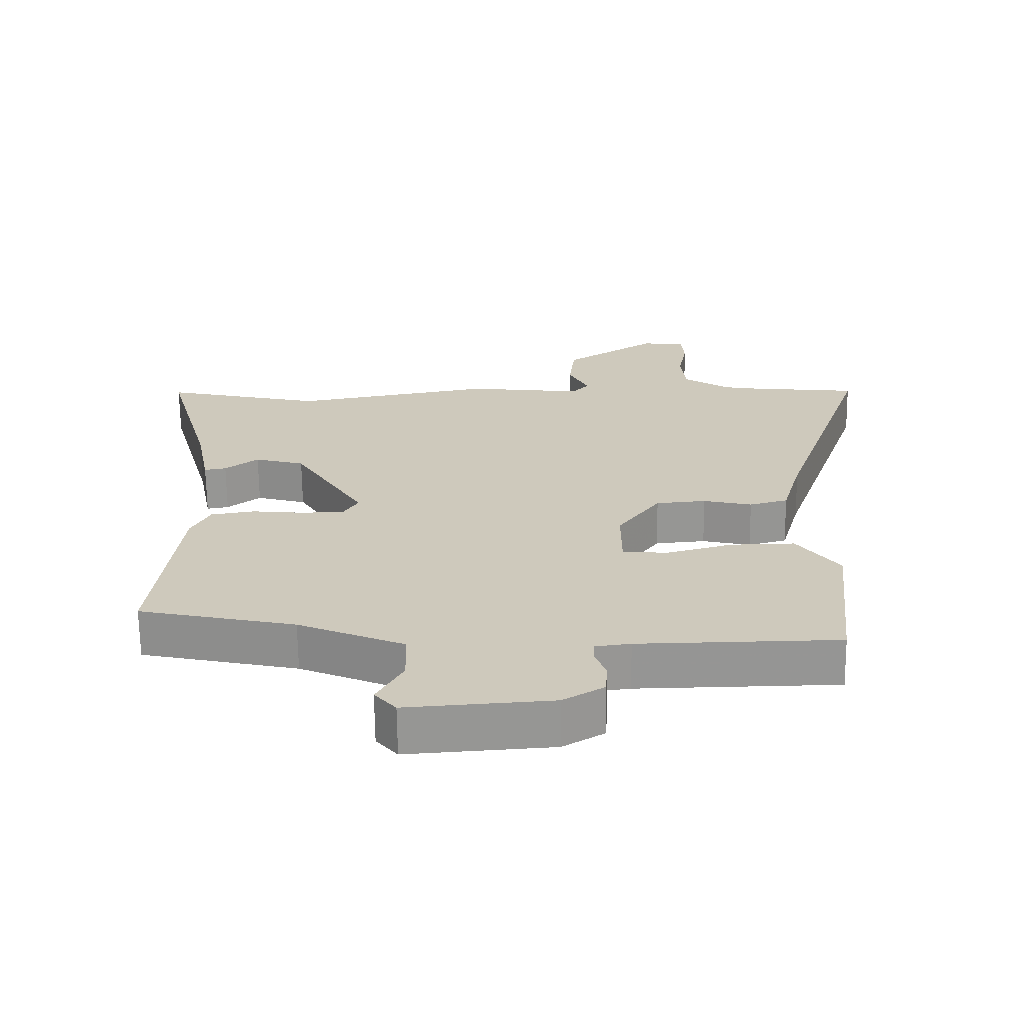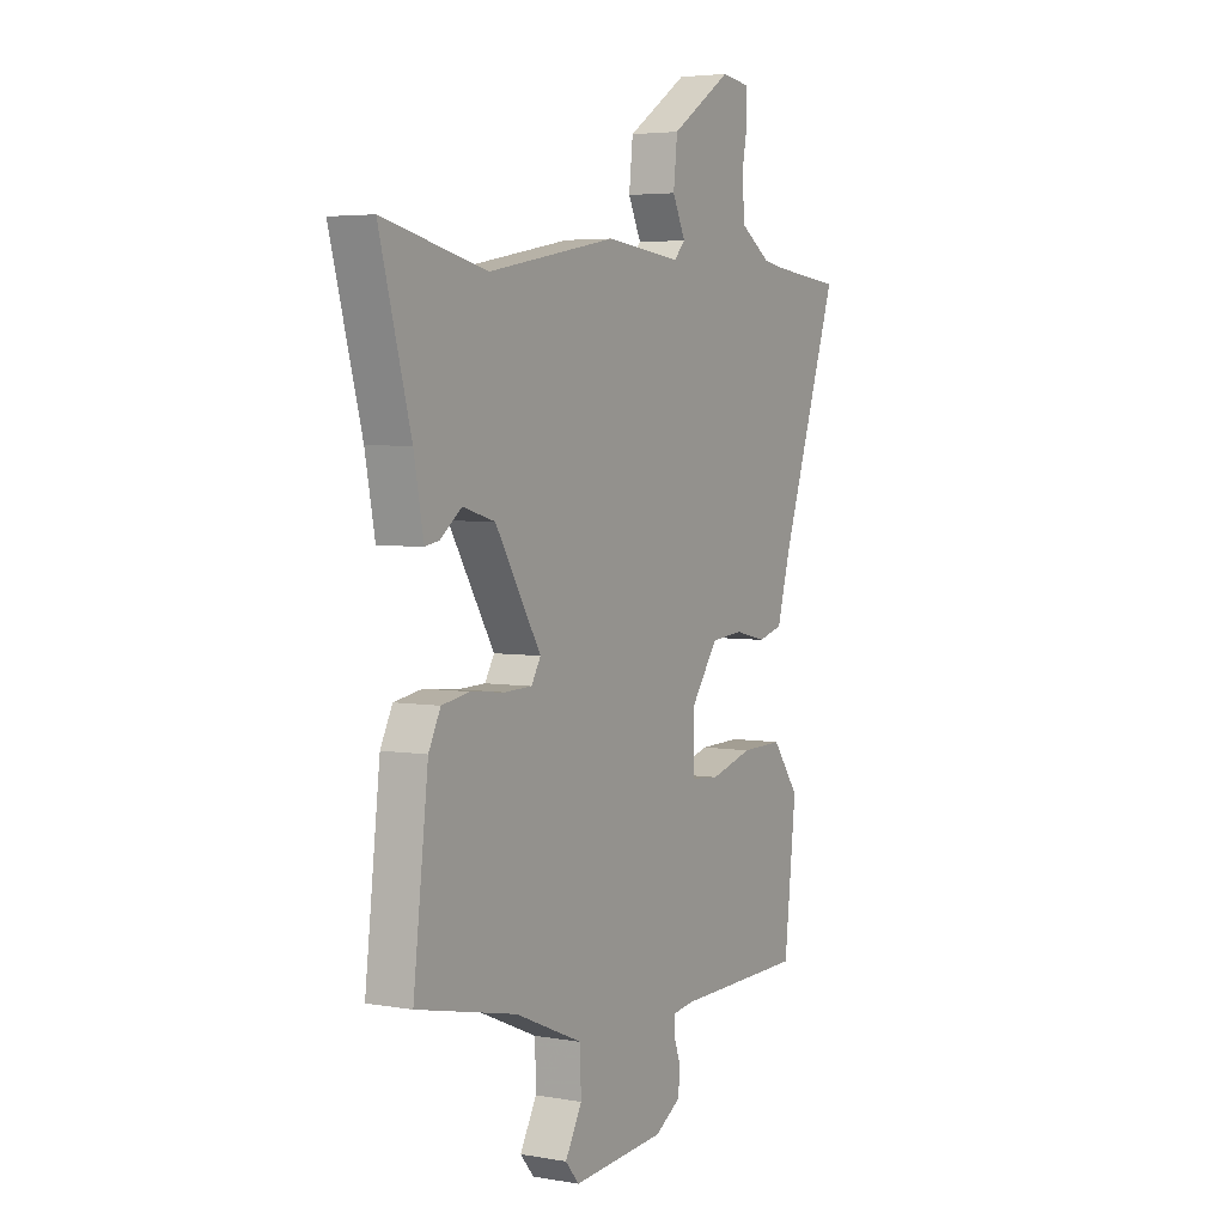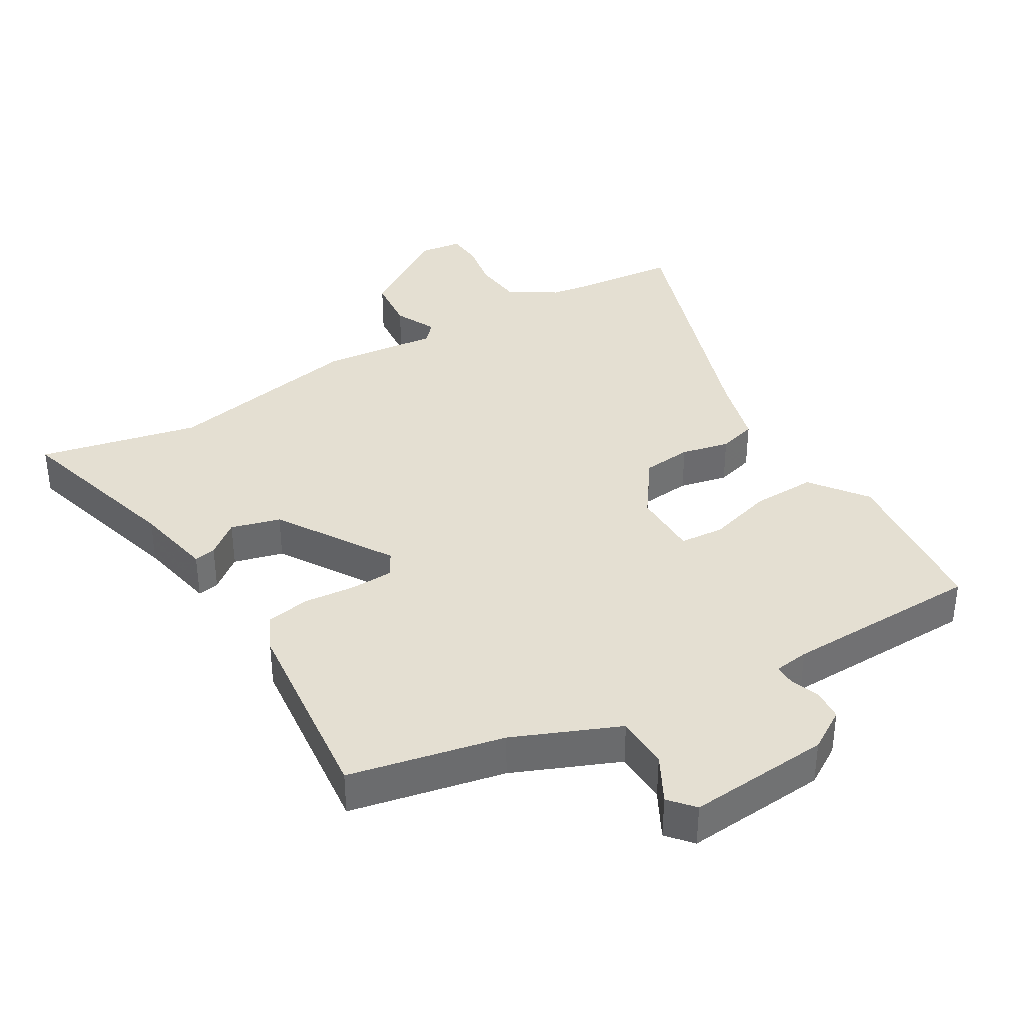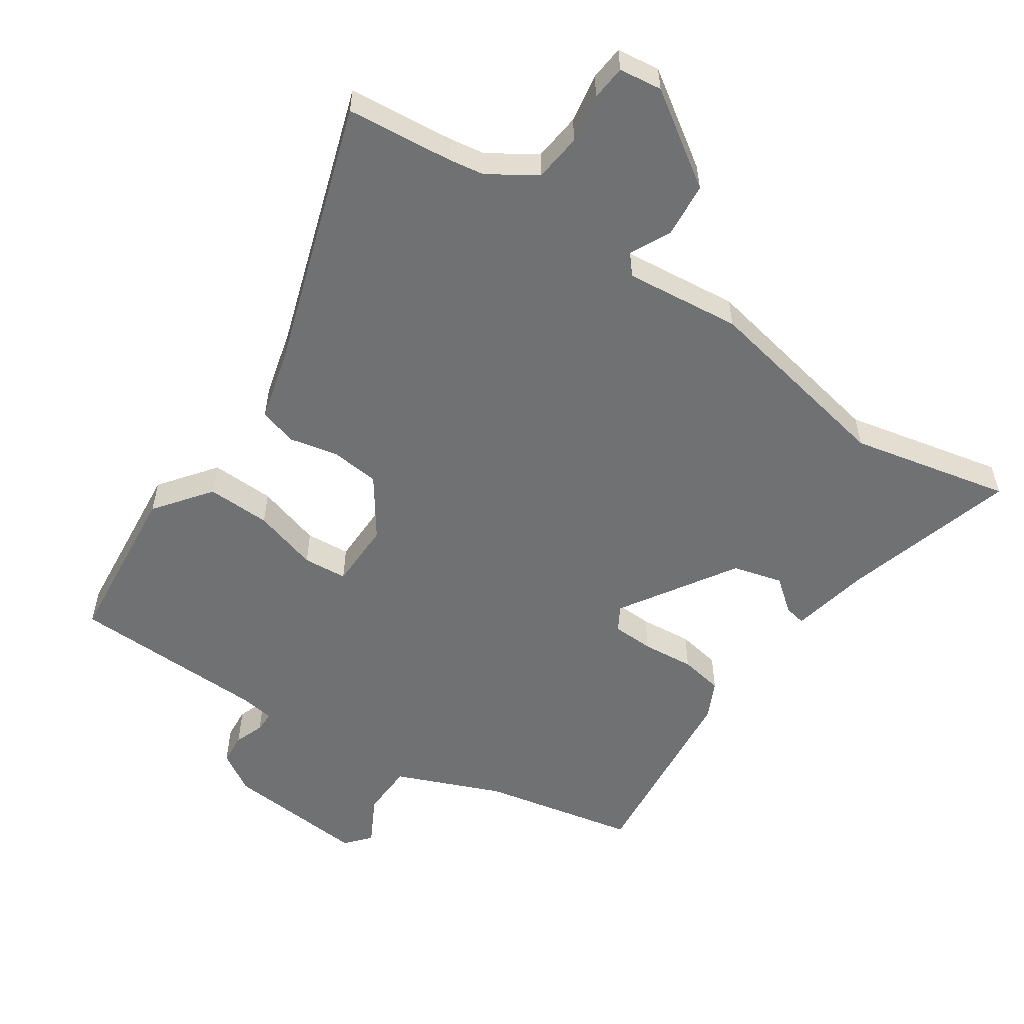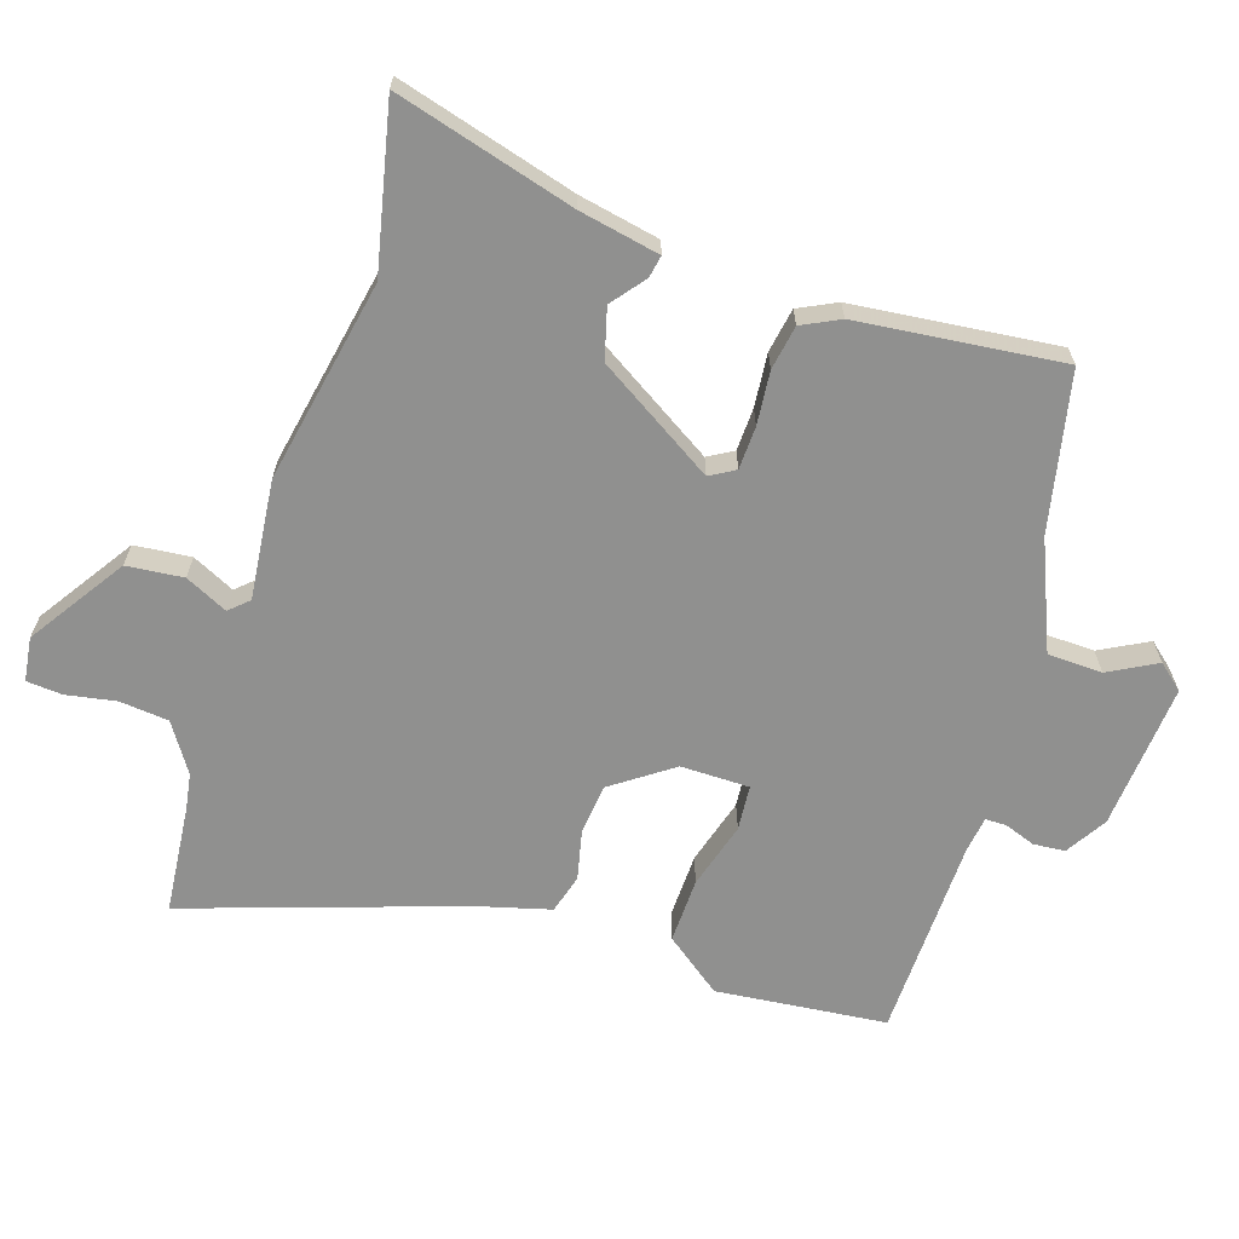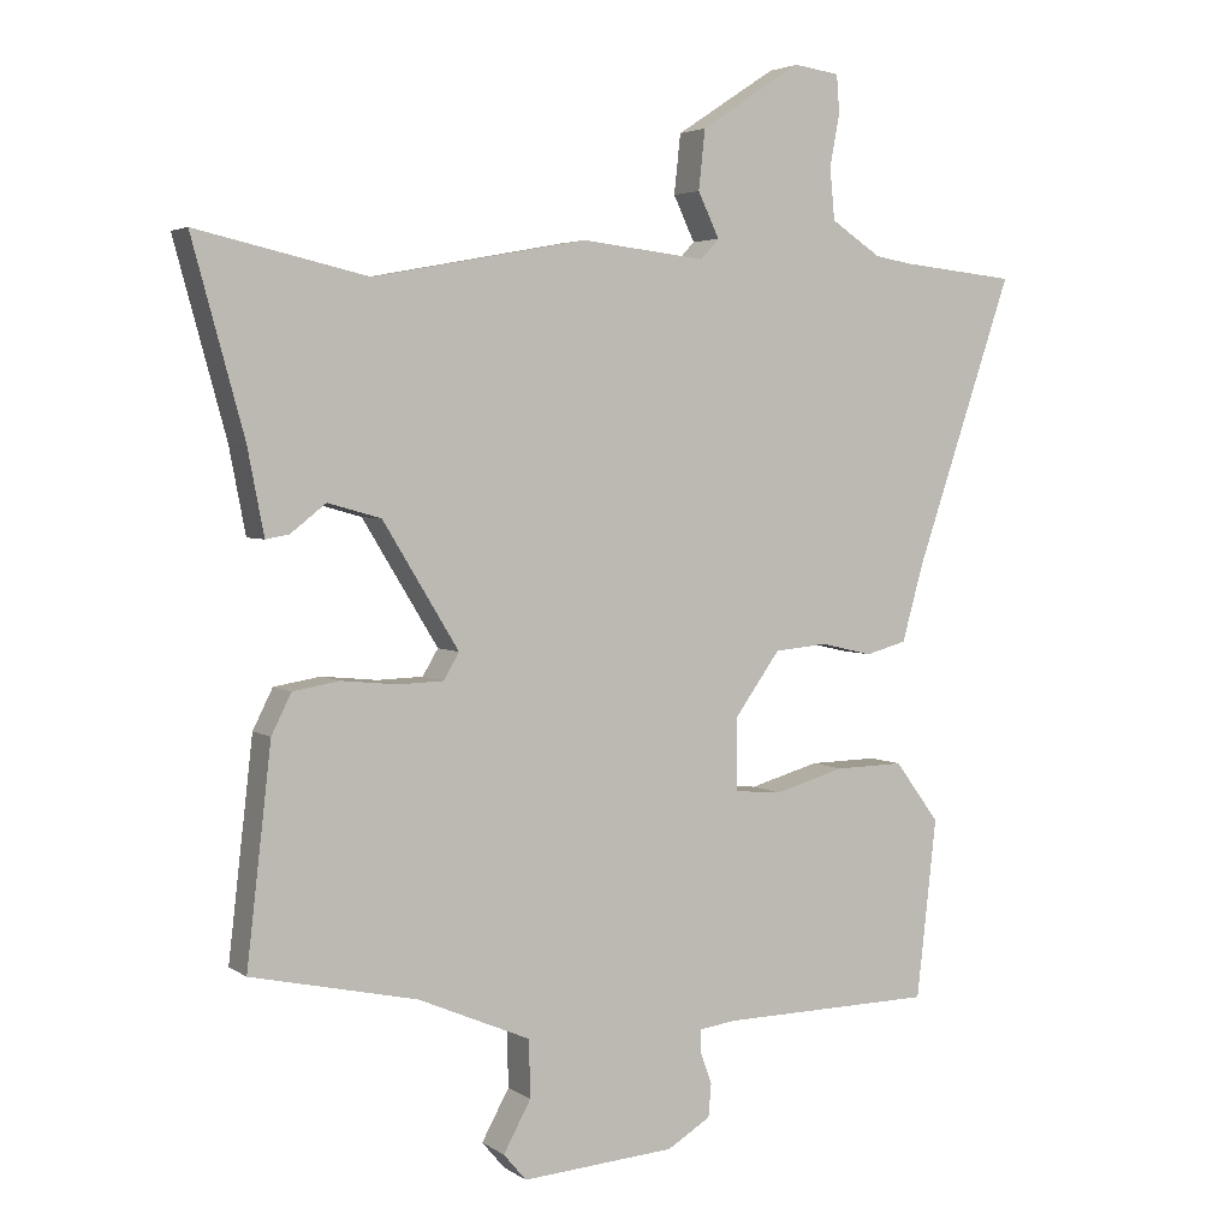
<metadata>
{"format":"obj","ext":"obj","renderer":"f3d","projection":"perspective","resolution":1024,"background":"white","views":[{"elev":-67.3,"azim":-179.3,"up":"+Z"},{"elev":4.3,"azim":119.8,"up":"+Z"},{"elev":37.2,"azim":148.8,"up":"+Y"},{"elev":-55.2,"azim":-34.7,"up":"+Y"},{"elev":-65.6,"azim":71.7,"up":"+Y"},{"elev":3.8,"azim":153.1,"up":"+Z"}]}
</metadata>
<code>
v 0.346 0.07 0.465
v 0.588 0.07 0.52
v 0.515 0.07 0.254
v 0.492 0.07 0.134
v 0.459 0.07 0.14
v 0.409 0.07 0.179
v 0.334 0.07 0.158
v 0.227 0.07 -0.017
v 0.249 0.07 -0.054
v 0.313 0.07 -0.056
v 0.392 0.07 -0.048
v 0.458 0.07 -0.059
v 0.486 0.07 -0.115
v 0.521 0.07 -0.418
v 0.287 0.07 -0.469
v 0.128 0.07 -0.537
v 0.126 0.07 -0.618
v 0.165 0.07 -0.689
v 0.133 0.07 -0.727
v -0.084 0.07 -0.711
v -0.145 0.07 -0.674
v -0.149 0.07 -0.627
v -0.133 0.07 -0.582
v -0.133 0.07 -0.55
v -0.186 0.07 -0.543
v -0.486 0.07 -0.538
v -0.514 0.07 -0.285
v -0.451 0.07 -0.2
v -0.354 0.07 -0.202
v -0.255 0.07 -0.23
v -0.188 0.07 -0.224
v -0.188 0.07 -0.122
v -0.252 0.07 -0.033
v -0.327 0.07 -0.026
v -0.4 0.07 -0.043
v -0.458 0.07 -0.027
v -0.488 0.07 0.081
v -0.626 0.07 0.487
v -0.464 0.07 0.504
v -0.411 0.07 0.513
v -0.34 0.07 0.56
v -0.333 0.07 0.633
v -0.347 0.07 0.707
v -0.343 0.07 0.76
v -0.278 0.07 0.769
v -0.136 0.07 0.676
v -0.127 0.07 0.592
v -0.157 0.07 0.529
v -0.131 0.07 0.501
v 0.045 0.07 0.521
v 0.346 0 0.465
v 0.588 0 0.52
v 0.515 0 0.254
v 0.492 0 0.134
v 0.459 0 0.14
v 0.409 0 0.179
v 0.334 0 0.158
v 0.227 0 -0.017
v 0.249 0 -0.054
v 0.313 0 -0.056
v 0.392 0 -0.048
v 0.458 0 -0.059
v 0.486 0 -0.115
v 0.521 0 -0.418
v 0.287 0 -0.469
v 0.128 0 -0.537
v 0.126 0 -0.618
v 0.165 0 -0.689
v 0.133 0 -0.727
v -0.084 0 -0.711
v -0.145 0 -0.674
v -0.149 0 -0.627
v -0.133 0 -0.582
v -0.133 0 -0.55
v -0.186 0 -0.543
v -0.486 0 -0.538
v -0.514 0 -0.285
v -0.451 0 -0.2
v -0.354 0 -0.202
v -0.255 0 -0.23
v -0.188 0 -0.224
v -0.188 0 -0.122
v -0.252 0 -0.033
v -0.327 0 -0.026
v -0.4 0 -0.043
v -0.458 0 -0.027
v -0.488 0 0.081
v -0.626 0 0.487
v -0.464 0 0.504
v -0.411 0 0.513
v -0.34 0 0.56
v -0.333 0 0.633
v -0.347 0 0.707
v -0.343 0 0.76
v -0.278 0 0.769
v -0.136 0 0.676
v -0.127 0 0.592
v -0.157 0 0.529
v -0.131 0 0.501
v 0.045 0 0.521
f 49 50 1
f 46 47 48
f 45 46 48
f 44 45 48
f 43 44 48
f 42 43 48
f 41 42 48 49
f 40 41 49
f 39 40 49 1
f 37 38 39 1
f 1 2 3
f 37 1 3
f 36 37 3
f 35 36 3
f 34 35 3
f 28 29 30
f 27 28 30
f 26 27 30
f 25 26 30
f 24 25 30 31
f 21 22 23
f 20 21 23
f 19 20 23
f 18 19 23
f 17 18 23
f 16 17 23 24
f 24 31 32
f 16 24 32
f 15 16 32
f 14 15 32
f 13 14 32
f 12 13 32
f 11 12 32
f 10 11 32
f 3 4 5 6
f 3 6 7
f 33 34 3 7
f 9 10 32
f 8 9 32 33
f 7 8 33
f 51 100 99
f 98 97 96
f 98 96 95
f 98 95 94
f 98 94 93
f 98 93 92
f 99 98 92 91
f 99 91 90
f 51 99 90 89
f 51 89 88 87
f 53 52 51
f 53 51 87
f 53 87 86
f 53 86 85
f 53 85 84
f 80 79 78
f 80 78 77
f 80 77 76
f 80 76 75
f 81 80 75 74
f 73 72 71
f 73 71 70
f 73 70 69
f 73 69 68
f 73 68 67
f 74 73 67 66
f 82 81 74
f 82 74 66
f 82 66 65
f 82 65 64
f 82 64 63
f 82 63 62
f 82 62 61
f 82 61 60
f 56 55 54 53
f 57 56 53
f 57 53 84 83
f 82 60 59
f 83 82 59 58
f 83 58 57
f 1 51 52 2
f 2 52 53 3
f 3 53 54 4
f 4 54 55 5
f 5 55 56 6
f 6 56 57 7
f 7 57 58 8
f 8 58 59 9
f 9 59 60 10
f 10 60 61 11
f 11 61 62 12
f 12 62 63 13
f 13 63 64 14
f 14 64 65 15
f 15 65 66 16
f 16 66 67 17
f 17 67 68 18
f 18 68 69 19
f 19 69 70 20
f 20 70 71 21
f 21 71 72 22
f 22 72 73 23
f 23 73 74 24
f 24 74 75 25
f 25 75 76 26
f 26 76 77 27
f 27 77 78 28
f 28 78 79 29
f 29 79 80 30
f 30 80 81 31
f 31 81 82 32
f 32 82 83 33
f 33 83 84 34
f 34 84 85 35
f 35 85 86 36
f 36 86 87 37
f 37 87 88 38
f 38 88 89 39
f 39 89 90 40
f 40 90 91 41
f 41 91 92 42
f 42 92 93 43
f 43 93 94 44
f 44 94 95 45
f 45 95 96 46
f 46 96 97 47
f 47 97 98 48
f 48 98 99 49
f 49 99 100 50
f 50 100 51 1

</code>
